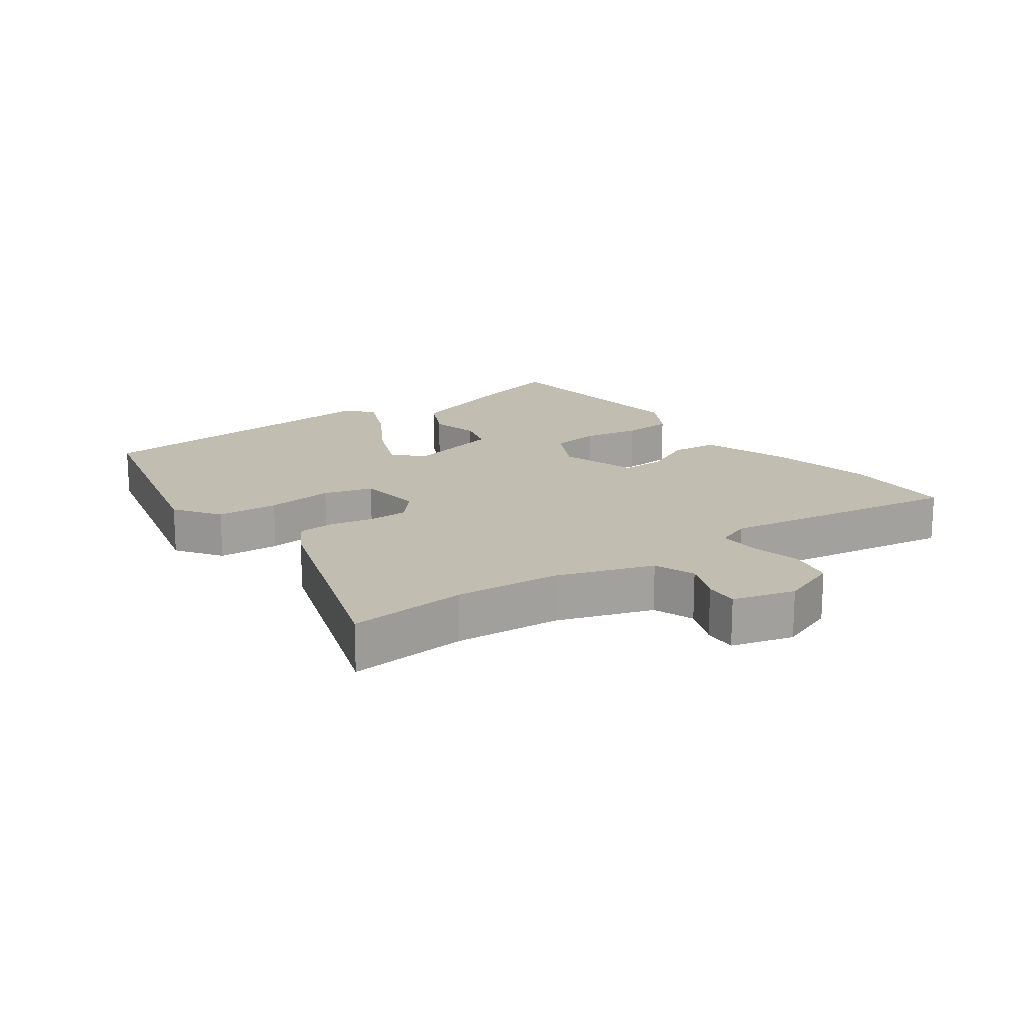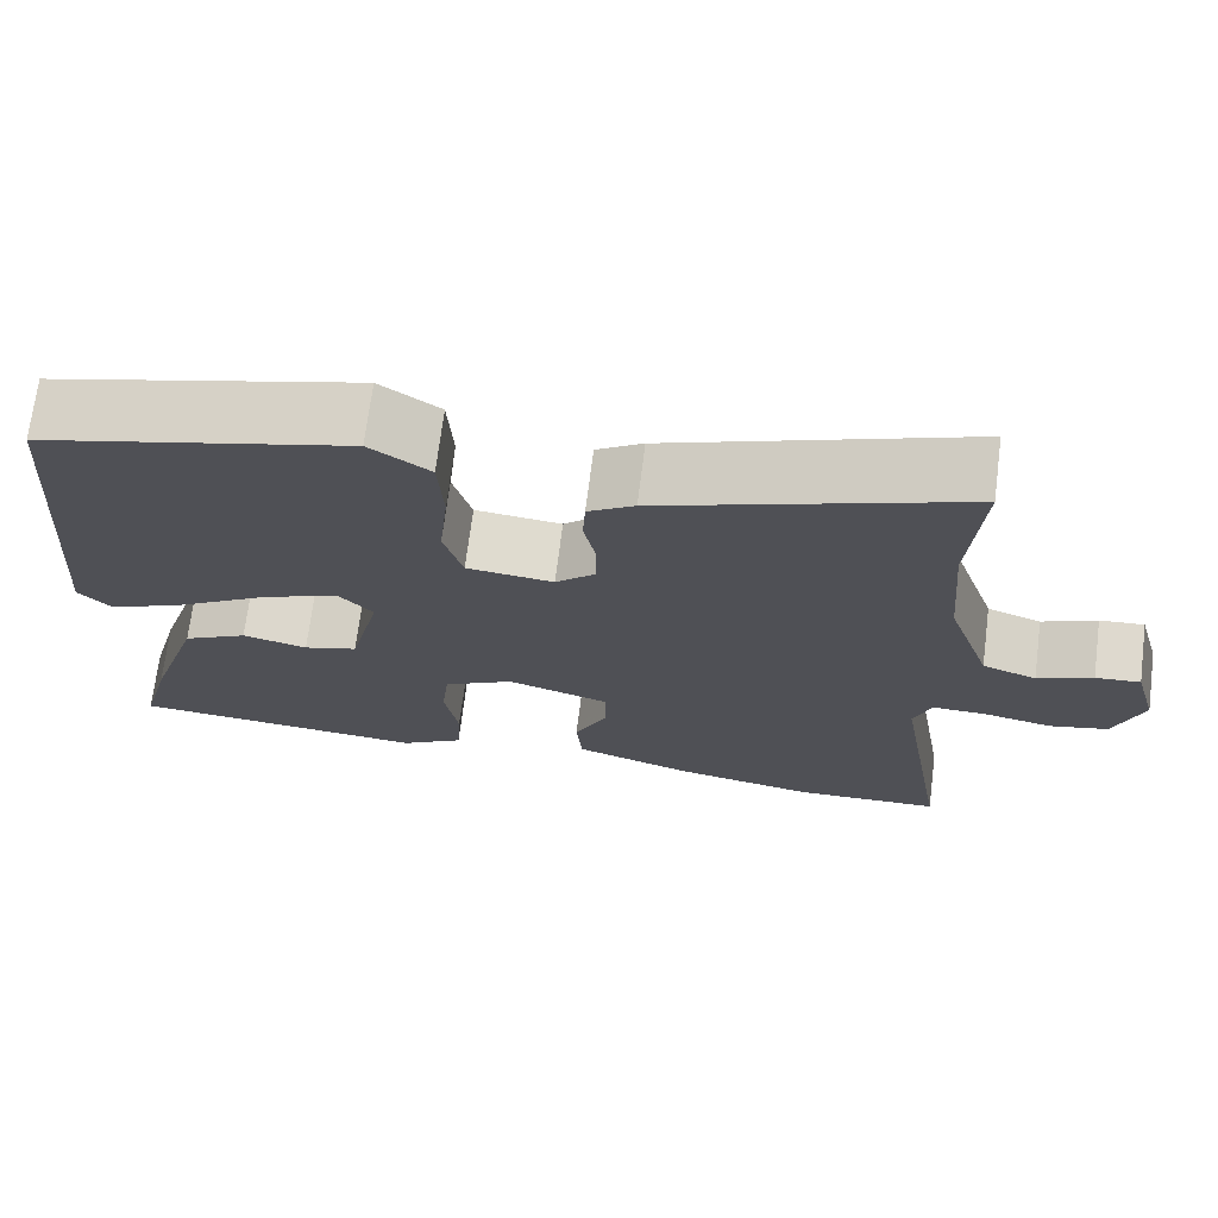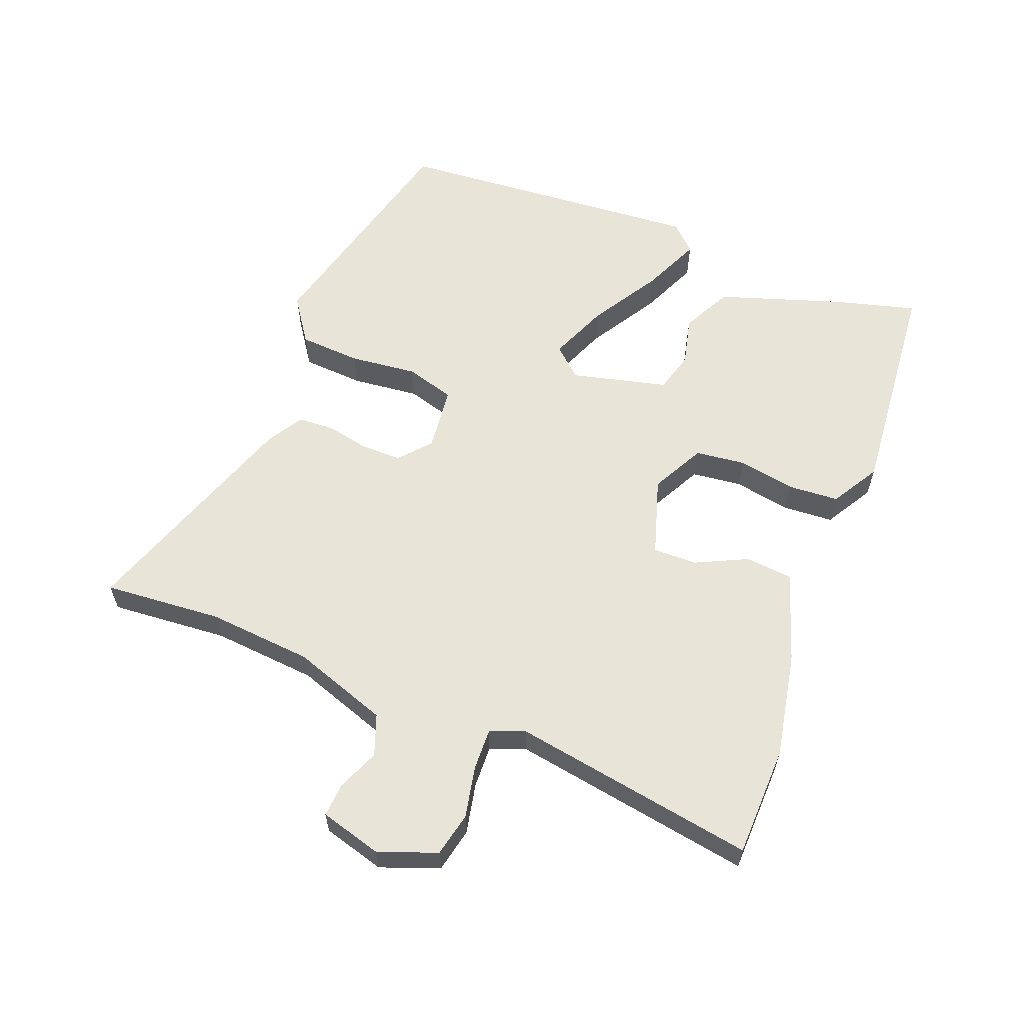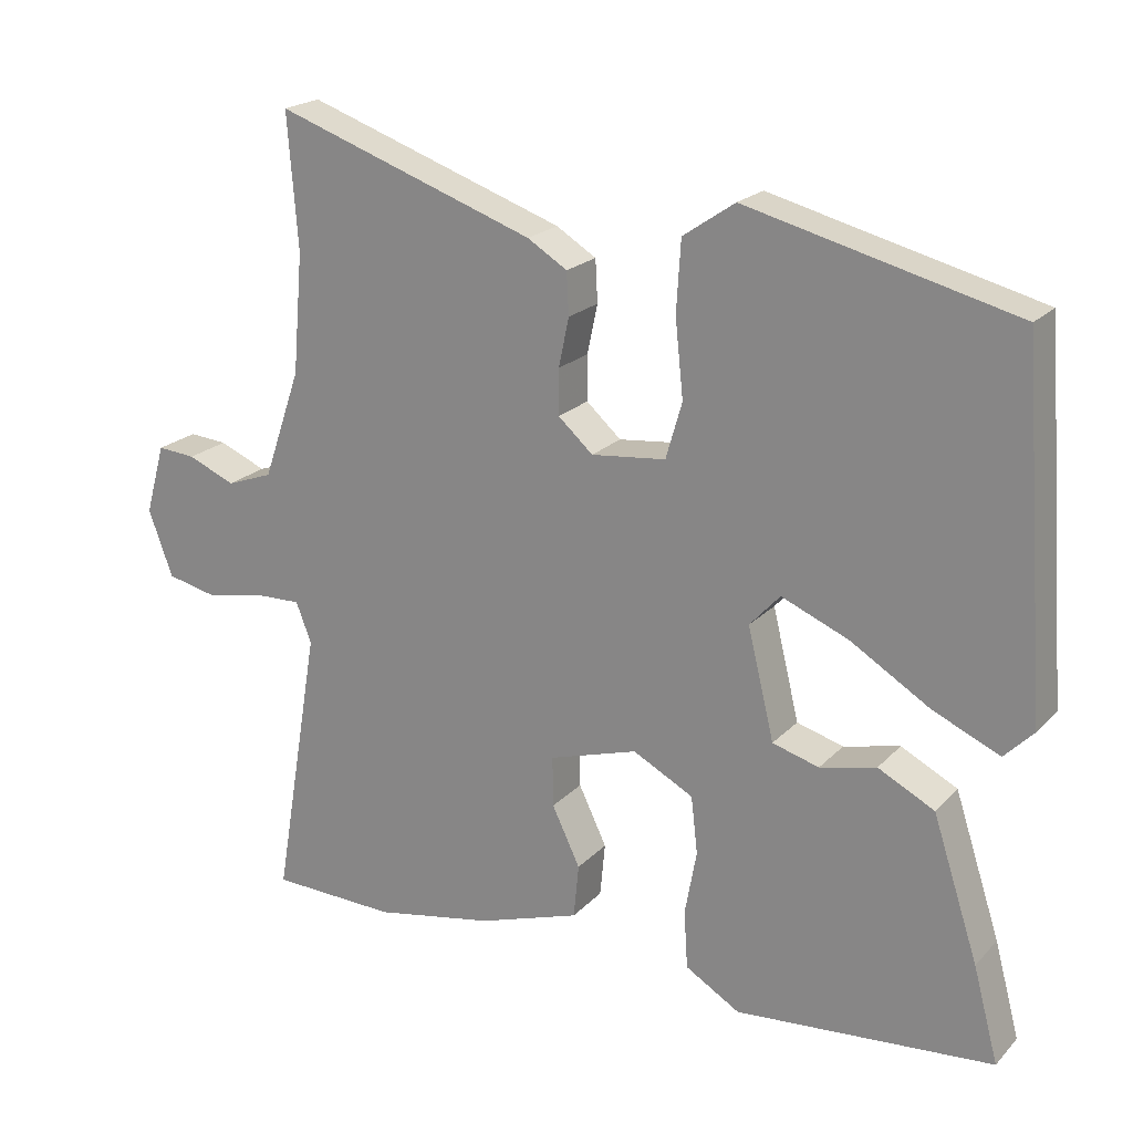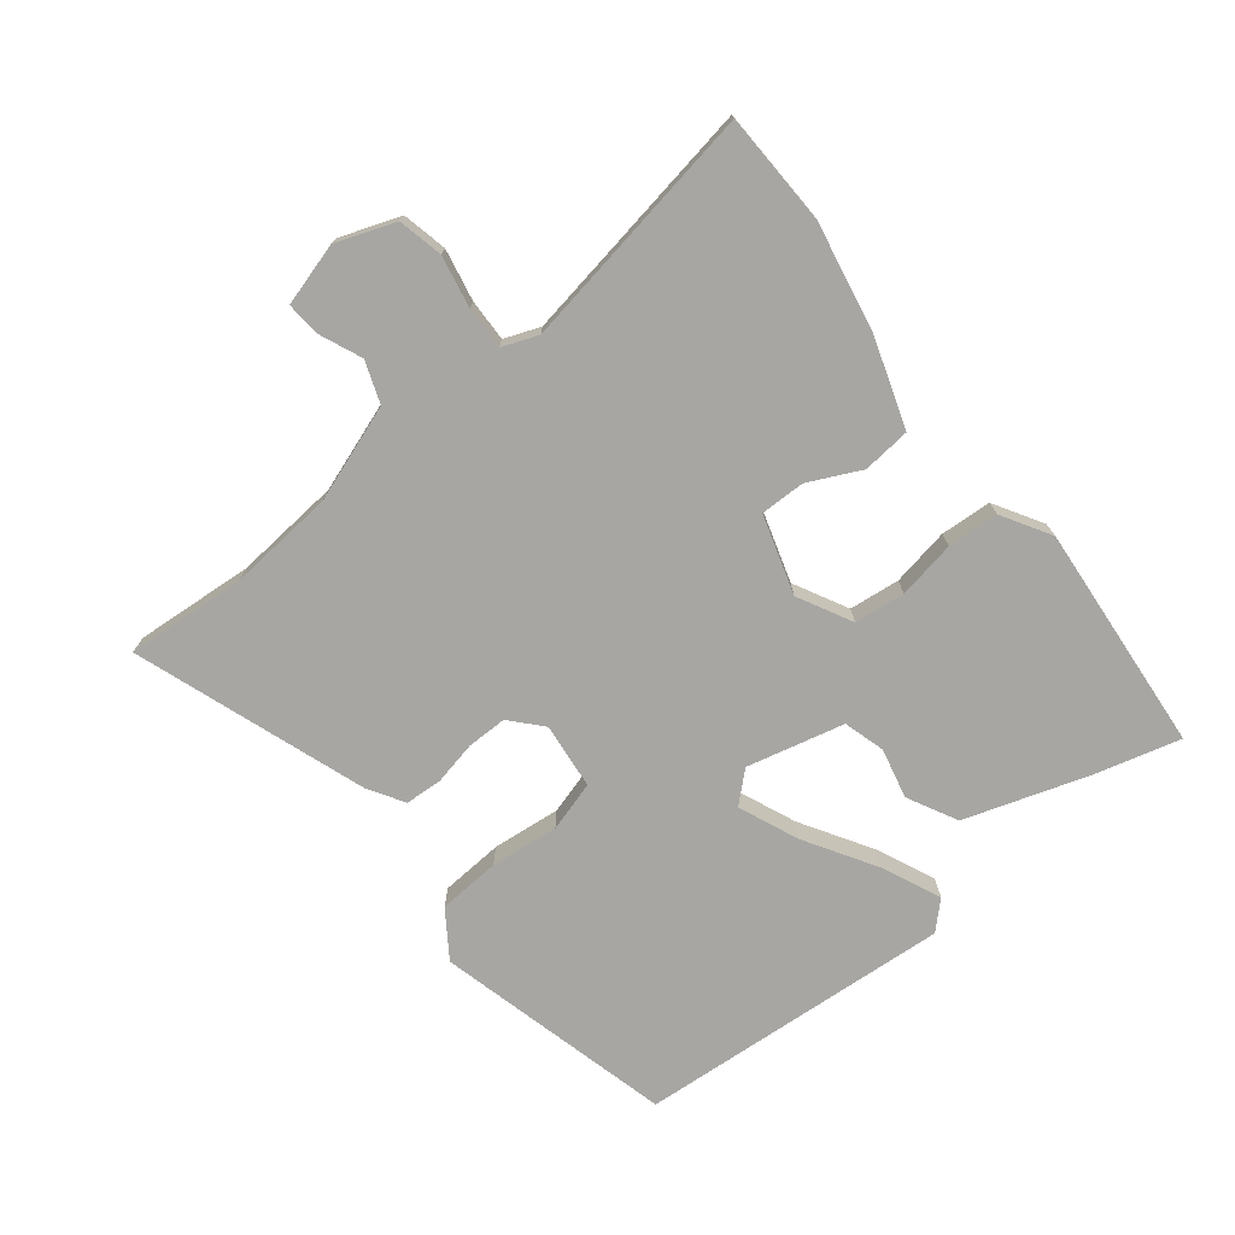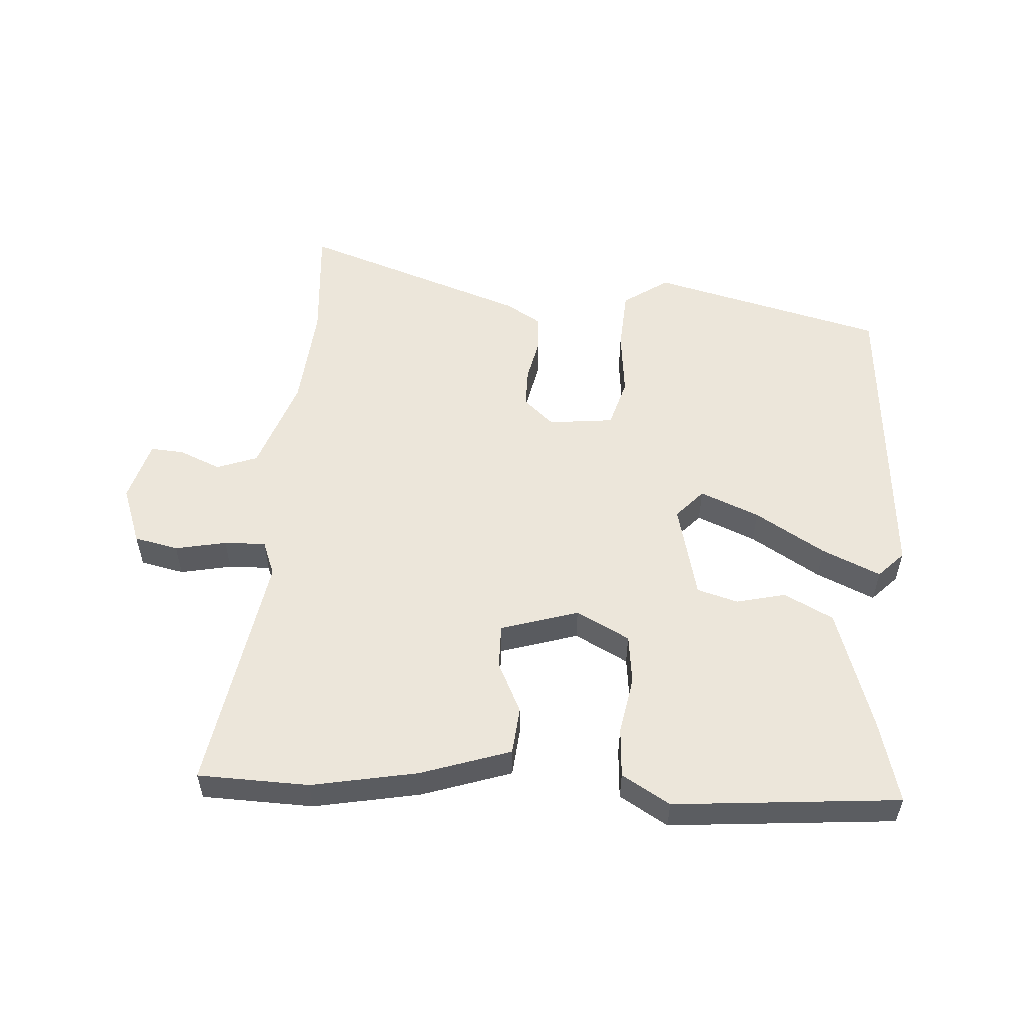
<metadata>
{"format":"obj","ext":"obj","renderer":"f3d","projection":"perspective","resolution":1024,"background":"white","views":[{"elev":17.0,"azim":53.7,"up":"+Y"},{"elev":70.5,"azim":7.2,"up":"+Z"},{"elev":60.3,"azim":111.2,"up":"+Y"},{"elev":20.8,"azim":-149.8,"up":"+Z"},{"elev":-74.1,"azim":128.5,"up":"+Y"},{"elev":54.5,"azim":-176.2,"up":"+Y"}]}
</metadata>
<code>
v 0.507 0.07 0.595
v 0.493 0.07 0.413
v 0.507 0.07 0.251
v 0.558 0.07 0.104
v 0.621 0.07 0.081
v 0.685 0.07 0.108
v 0.737 0.07 0.112
v 0.764 0.07 0.017
v 0.731 0.07 -0.073
v 0.663 0.07 -0.088
v 0.584 0.07 -0.072
v 0.52 0.07 -0.07
v 0.499 0.07 -0.124
v 0.562 0.07 -0.498
v 0.391 0.07 -0.503
v 0.228 0.07 -0.472
v 0.09 0.07 -0.426
v 0.083 0.07 -0.353
v 0.121 0.07 -0.274
v 0.122 0.07 -0.206
v 0.002 0.07 -0.169
v -0.08 0.07 -0.212
v -0.089 0.07 -0.289
v -0.073 0.07 -0.377
v -0.078 0.07 -0.455
v -0.152 0.07 -0.499
v -0.5 0.07 -0.469
v -0.466 0.07 -0.342
v -0.404 0.07 -0.152
v -0.328 0.07 -0.113
v -0.252 0.07 -0.131
v -0.189 0.07 -0.113
v -0.153 0.07 0.035
v -0.194 0.07 0.08
v -0.285 0.07 0.042
v -0.392 0.07 -0.023
v -0.482 0.07 -0.063
v -0.521 0.07 -0.023
v -0.485 0.07 0.457
v -0.123 0.07 0.548
v -0.053 0.07 0.5
v -0.047 0.07 0.405
v -0.058 0.07 0.301
v -0.036 0.07 0.225
v 0.065 0.07 0.214
v 0.112 0.07 0.256
v 0.112 0.07 0.317
v 0.098 0.07 0.383
v 0.101 0.07 0.44
v 0.155 0.07 0.473
v 0.507 0 0.595
v 0.493 0 0.413
v 0.507 0 0.251
v 0.558 0 0.104
v 0.621 0 0.081
v 0.685 0 0.108
v 0.737 0 0.112
v 0.764 0 0.017
v 0.731 0 -0.073
v 0.663 0 -0.088
v 0.584 0 -0.072
v 0.52 0 -0.07
v 0.499 0 -0.124
v 0.562 0 -0.498
v 0.391 0 -0.503
v 0.228 0 -0.472
v 0.09 0 -0.426
v 0.083 0 -0.353
v 0.121 0 -0.274
v 0.122 0 -0.206
v 0.002 0 -0.169
v -0.08 0 -0.212
v -0.089 0 -0.289
v -0.073 0 -0.377
v -0.078 0 -0.455
v -0.152 0 -0.499
v -0.5 0 -0.469
v -0.466 0 -0.342
v -0.404 0 -0.152
v -0.328 0 -0.113
v -0.252 0 -0.131
v -0.189 0 -0.113
v -0.153 0 0.035
v -0.194 0 0.08
v -0.285 0 0.042
v -0.392 0 -0.023
v -0.482 0 -0.063
v -0.521 0 -0.023
v -0.485 0 0.457
v -0.123 0 0.548
v -0.053 0 0.5
v -0.047 0 0.405
v -0.058 0 0.301
v -0.036 0 0.225
v 0.065 0 0.214
v 0.112 0 0.256
v 0.112 0 0.317
v 0.098 0 0.383
v 0.101 0 0.44
v 0.155 0 0.473
f 50 1 2
f 49 50 2
f 48 49 2
f 47 48 2
f 46 47 2 3
f 45 46 3 4
f 44 45 4 5
f 41 42 43
f 40 41 43
f 39 40 43
f 38 39 43
f 37 38 43
f 36 37 43
f 35 36 43
f 34 35 43 44
f 33 34 44 5
f 29 30 31
f 28 29 31
f 27 28 31
f 26 27 31
f 25 26 31
f 24 25 31
f 23 24 31
f 22 23 31 32
f 21 22 32 33
f 17 18 19
f 16 17 19
f 15 16 19
f 14 15 19
f 13 14 19
f 12 13 19 20
f 9 10 11
f 8 9 11
f 7 8 11
f 6 7 11
f 5 6 11
f 5 11 12
f 20 21 33
f 12 20 33
f 5 12 33
f 52 51 100
f 52 100 99
f 52 99 98
f 52 98 97
f 53 52 97 96
f 54 53 96 95
f 55 54 95 94
f 93 92 91
f 93 91 90
f 93 90 89
f 93 89 88
f 93 88 87
f 93 87 86
f 93 86 85
f 94 93 85 84
f 55 94 84 83
f 81 80 79
f 81 79 78
f 81 78 77
f 81 77 76
f 81 76 75
f 81 75 74
f 81 74 73
f 82 81 73 72
f 83 82 72 71
f 69 68 67
f 69 67 66
f 69 66 65
f 69 65 64
f 69 64 63
f 70 69 63 62
f 61 60 59
f 61 59 58
f 61 58 57
f 61 57 56
f 61 56 55
f 62 61 55
f 83 71 70
f 83 70 62
f 83 62 55
f 1 51 52 2
f 2 52 53 3
f 3 53 54 4
f 4 54 55 5
f 5 55 56 6
f 6 56 57 7
f 7 57 58 8
f 8 58 59 9
f 9 59 60 10
f 10 60 61 11
f 11 61 62 12
f 12 62 63 13
f 13 63 64 14
f 14 64 65 15
f 15 65 66 16
f 16 66 67 17
f 17 67 68 18
f 18 68 69 19
f 19 69 70 20
f 20 70 71 21
f 21 71 72 22
f 22 72 73 23
f 23 73 74 24
f 24 74 75 25
f 25 75 76 26
f 26 76 77 27
f 27 77 78 28
f 28 78 79 29
f 29 79 80 30
f 30 80 81 31
f 31 81 82 32
f 32 82 83 33
f 33 83 84 34
f 34 84 85 35
f 35 85 86 36
f 36 86 87 37
f 37 87 88 38
f 38 88 89 39
f 39 89 90 40
f 40 90 91 41
f 41 91 92 42
f 42 92 93 43
f 43 93 94 44
f 44 94 95 45
f 45 95 96 46
f 46 96 97 47
f 47 97 98 48
f 48 98 99 49
f 49 99 100 50
f 50 100 51 1

</code>
